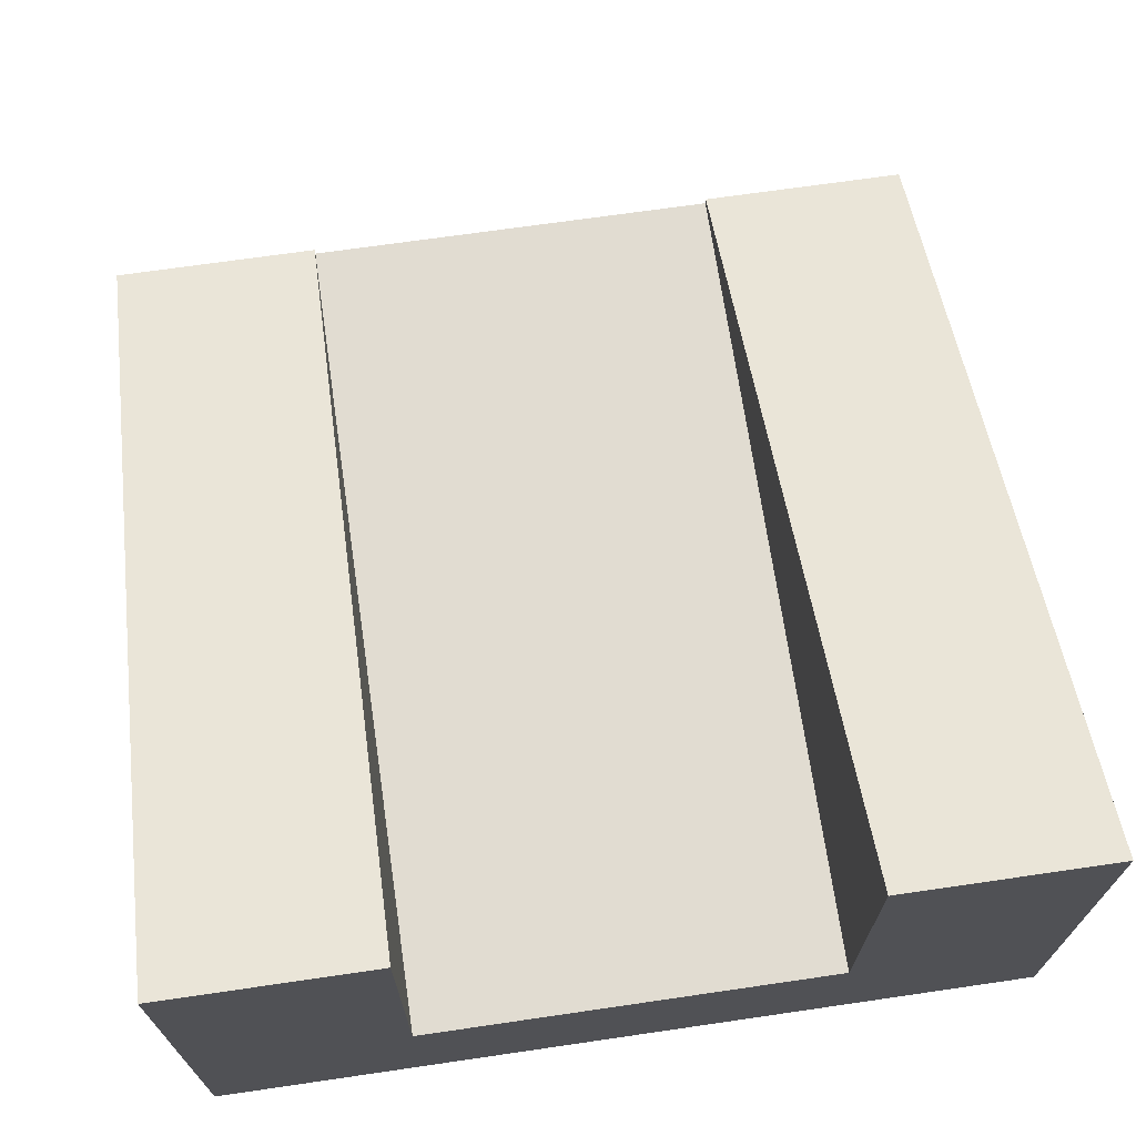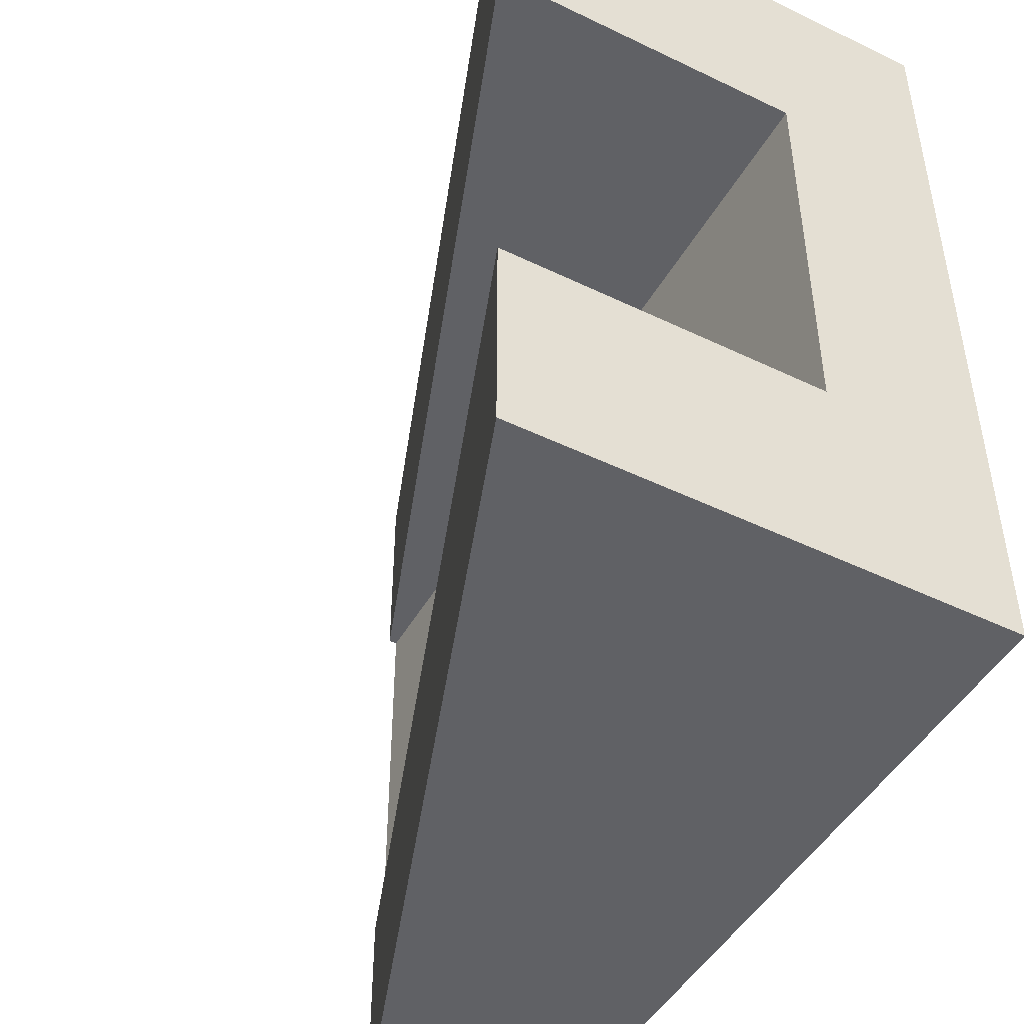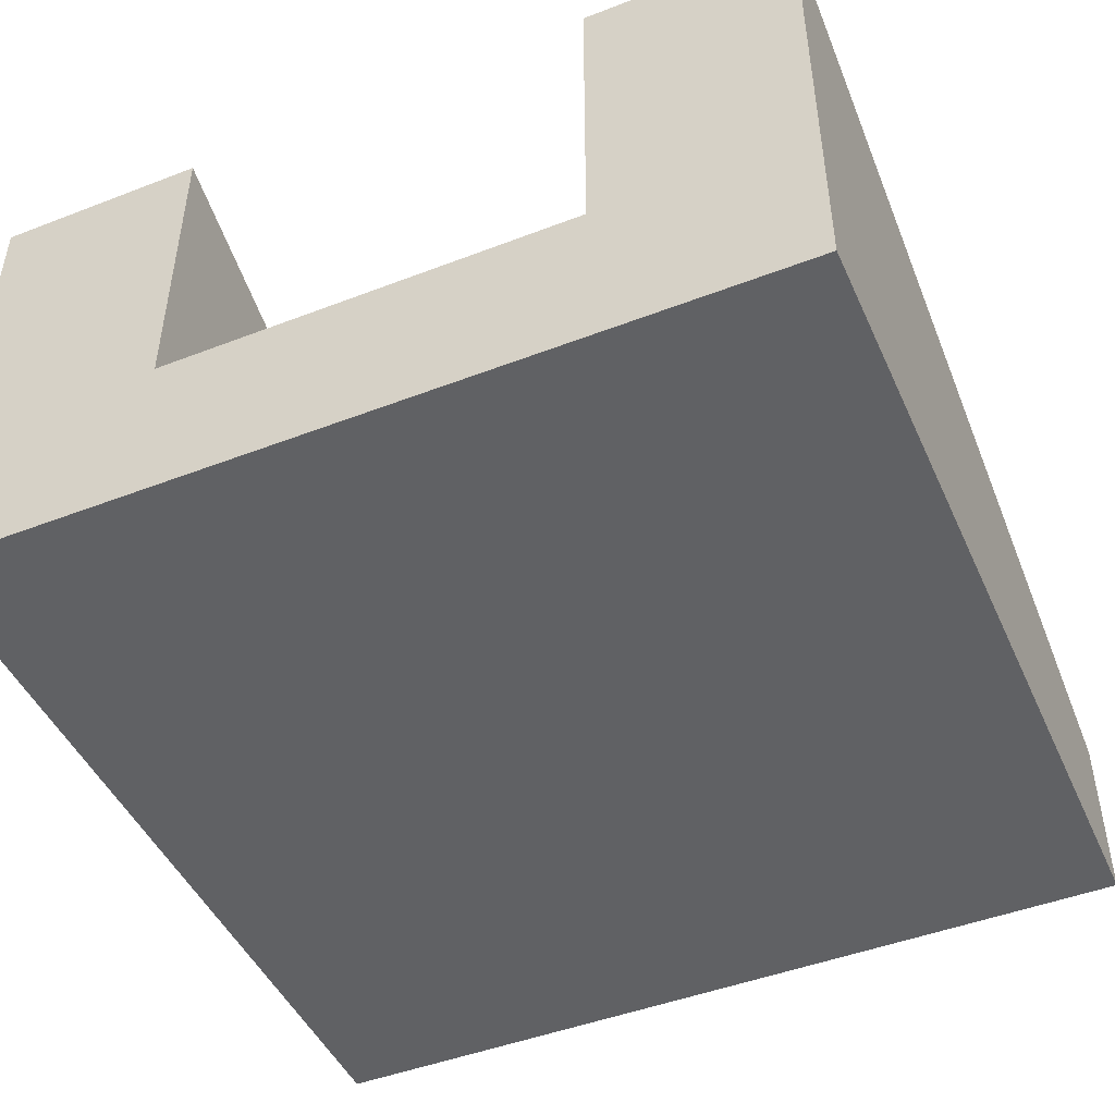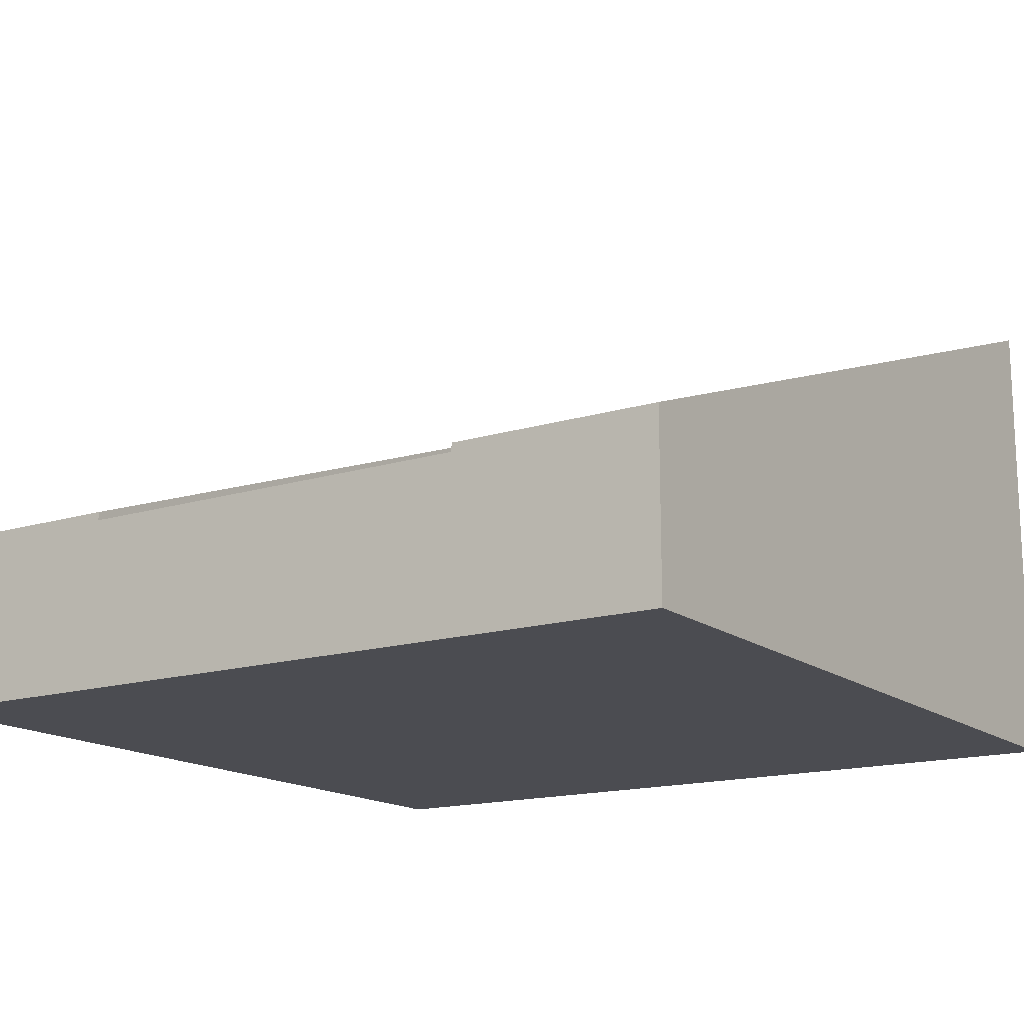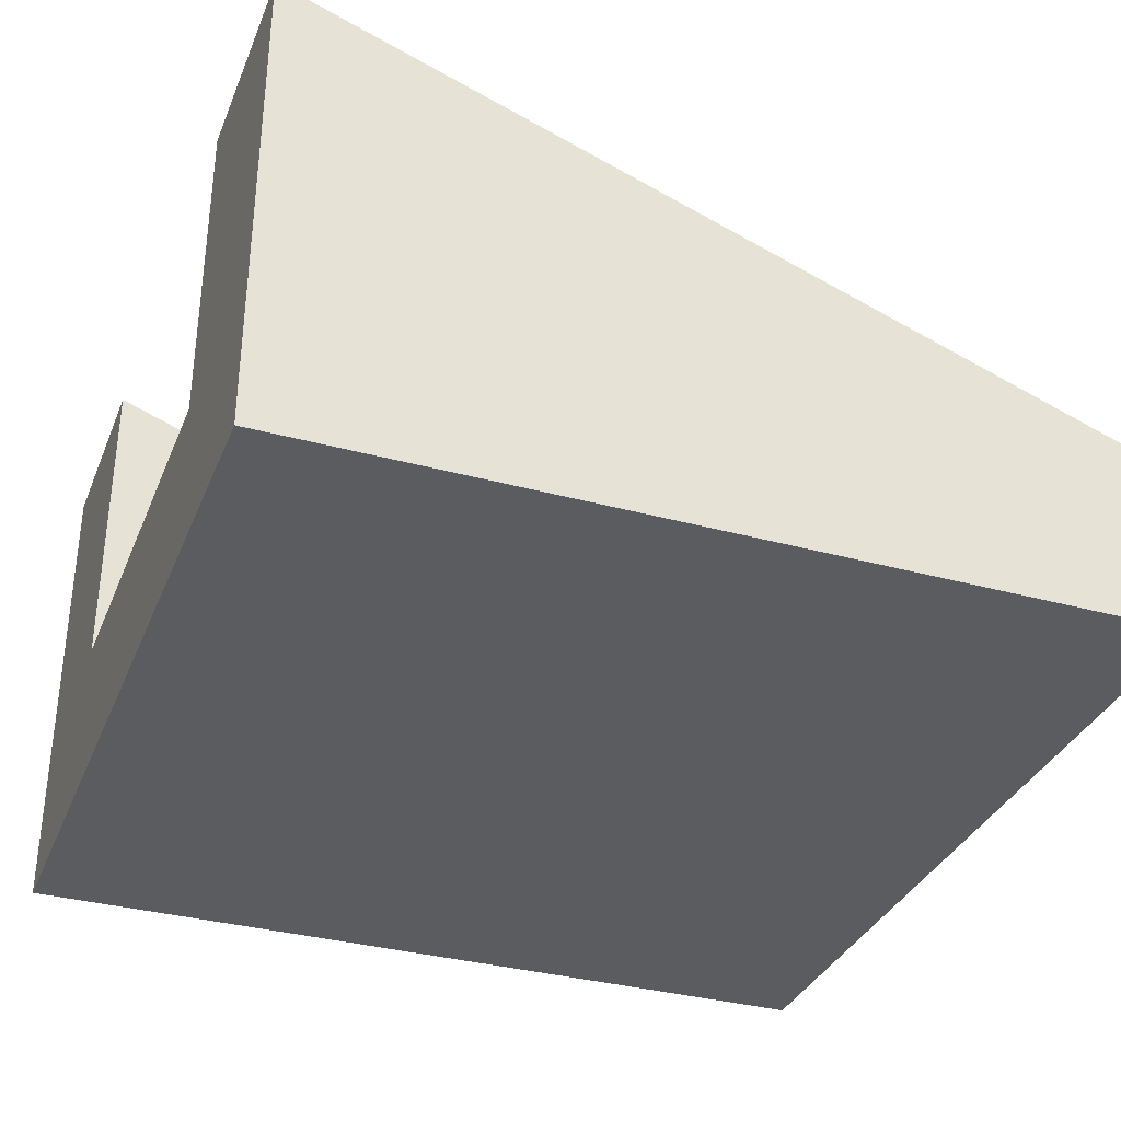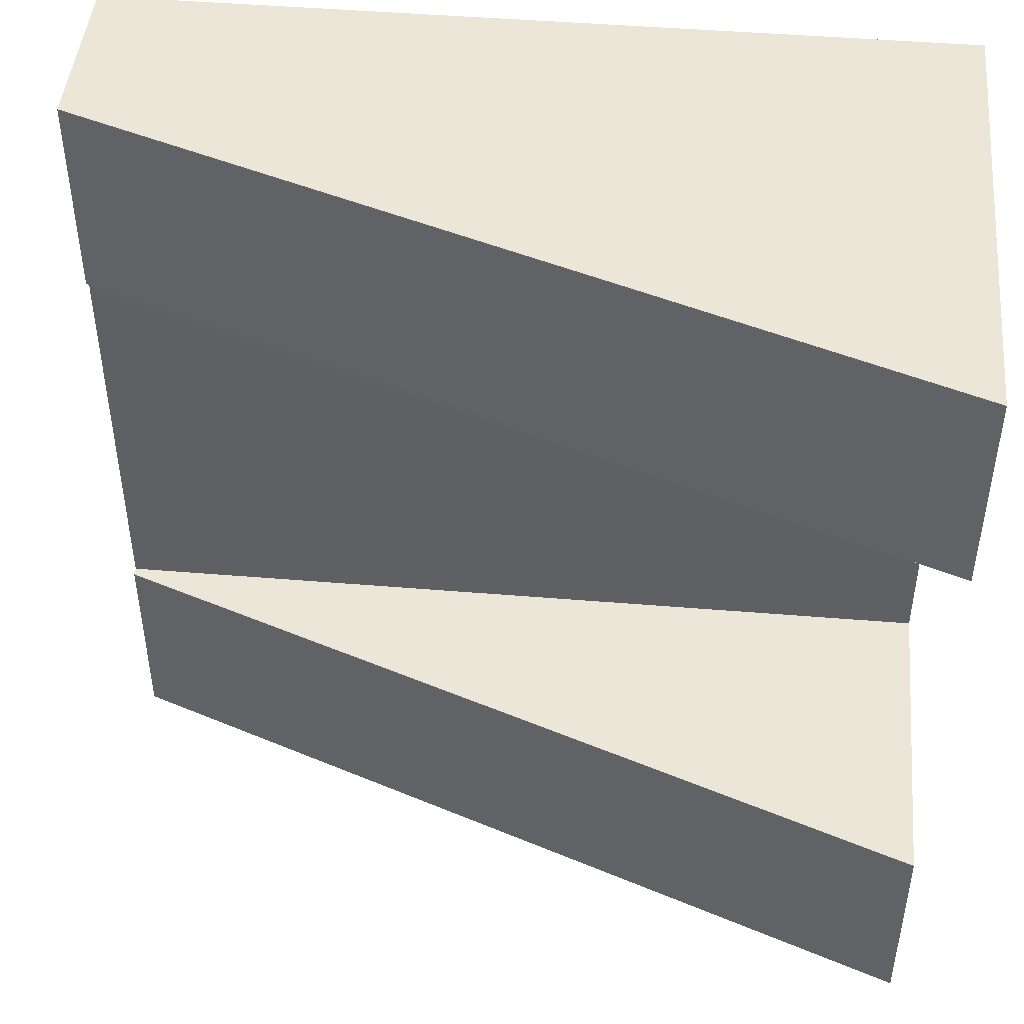
<metadata>
{"format":"obj","ext":"obj","renderer":"f3d","projection":"perspective","resolution":1024,"background":"white","views":[{"elev":69.3,"azim":-98.3,"up":"+Y"},{"elev":-47.2,"azim":-118.6,"up":"+Z"},{"elev":-46.9,"azim":-66.4,"up":"+Y"},{"elev":-15.5,"azim":123.1,"up":"+Y"},{"elev":-34.2,"azim":-20.3,"up":"+Y"},{"elev":46.6,"azim":-174.6,"up":"+Z"}]}
</metadata>
<code>
o Mesh1_Group1_Model.171
v -1.5 0 1.5
v 1.5 0.63 1.5
v -1.5 1.73 1.5
v -1.5 0.3 -0.75
v -1.5 0 -1.5
v 1.5 0.63 0.75
v -1.5 0.6 0.75
v -1.5 1.73 0.75
v 1.5 0.3 0.75
v 1.5 0 1.5
v 1.5 0 -1.5
v -1.5 0.6 -0.75
v 1.5 0.63 -0.75
v -1.5 1.73 -0.75
v 1.5 0.63 -1.5
v -1.5 1.73 -1.5
v -1.5 0.3 0.75
v 1.5 0.6 0.75
v 1.5 0.6 -0.75
v 1.5 0.3 -0.75
f 1 2 3
f 4 5 1
f 6 7 8
f 6 3 2
f 9 10 11
f 12 13 14
f 14 15 16
f 15 5 16
f 1 11 10
f 1 10 2
f 3 8 7
f 3 7 1
f 7 17 1
f 14 16 12
f 16 5 12
f 4 12 5
f 1 17 4
f 6 18 7
f 6 8 3
f 15 13 19
f 15 19 20
f 6 2 18
f 2 10 9
f 18 2 9
f 11 15 20
f 11 20 9
f 12 19 13
f 14 13 15
f 15 11 5
f 1 5 11
f 18 12 7
f 18 20 19
f 12 17 7
f 18 19 12
f 18 9 20
f 12 4 17

</code>
